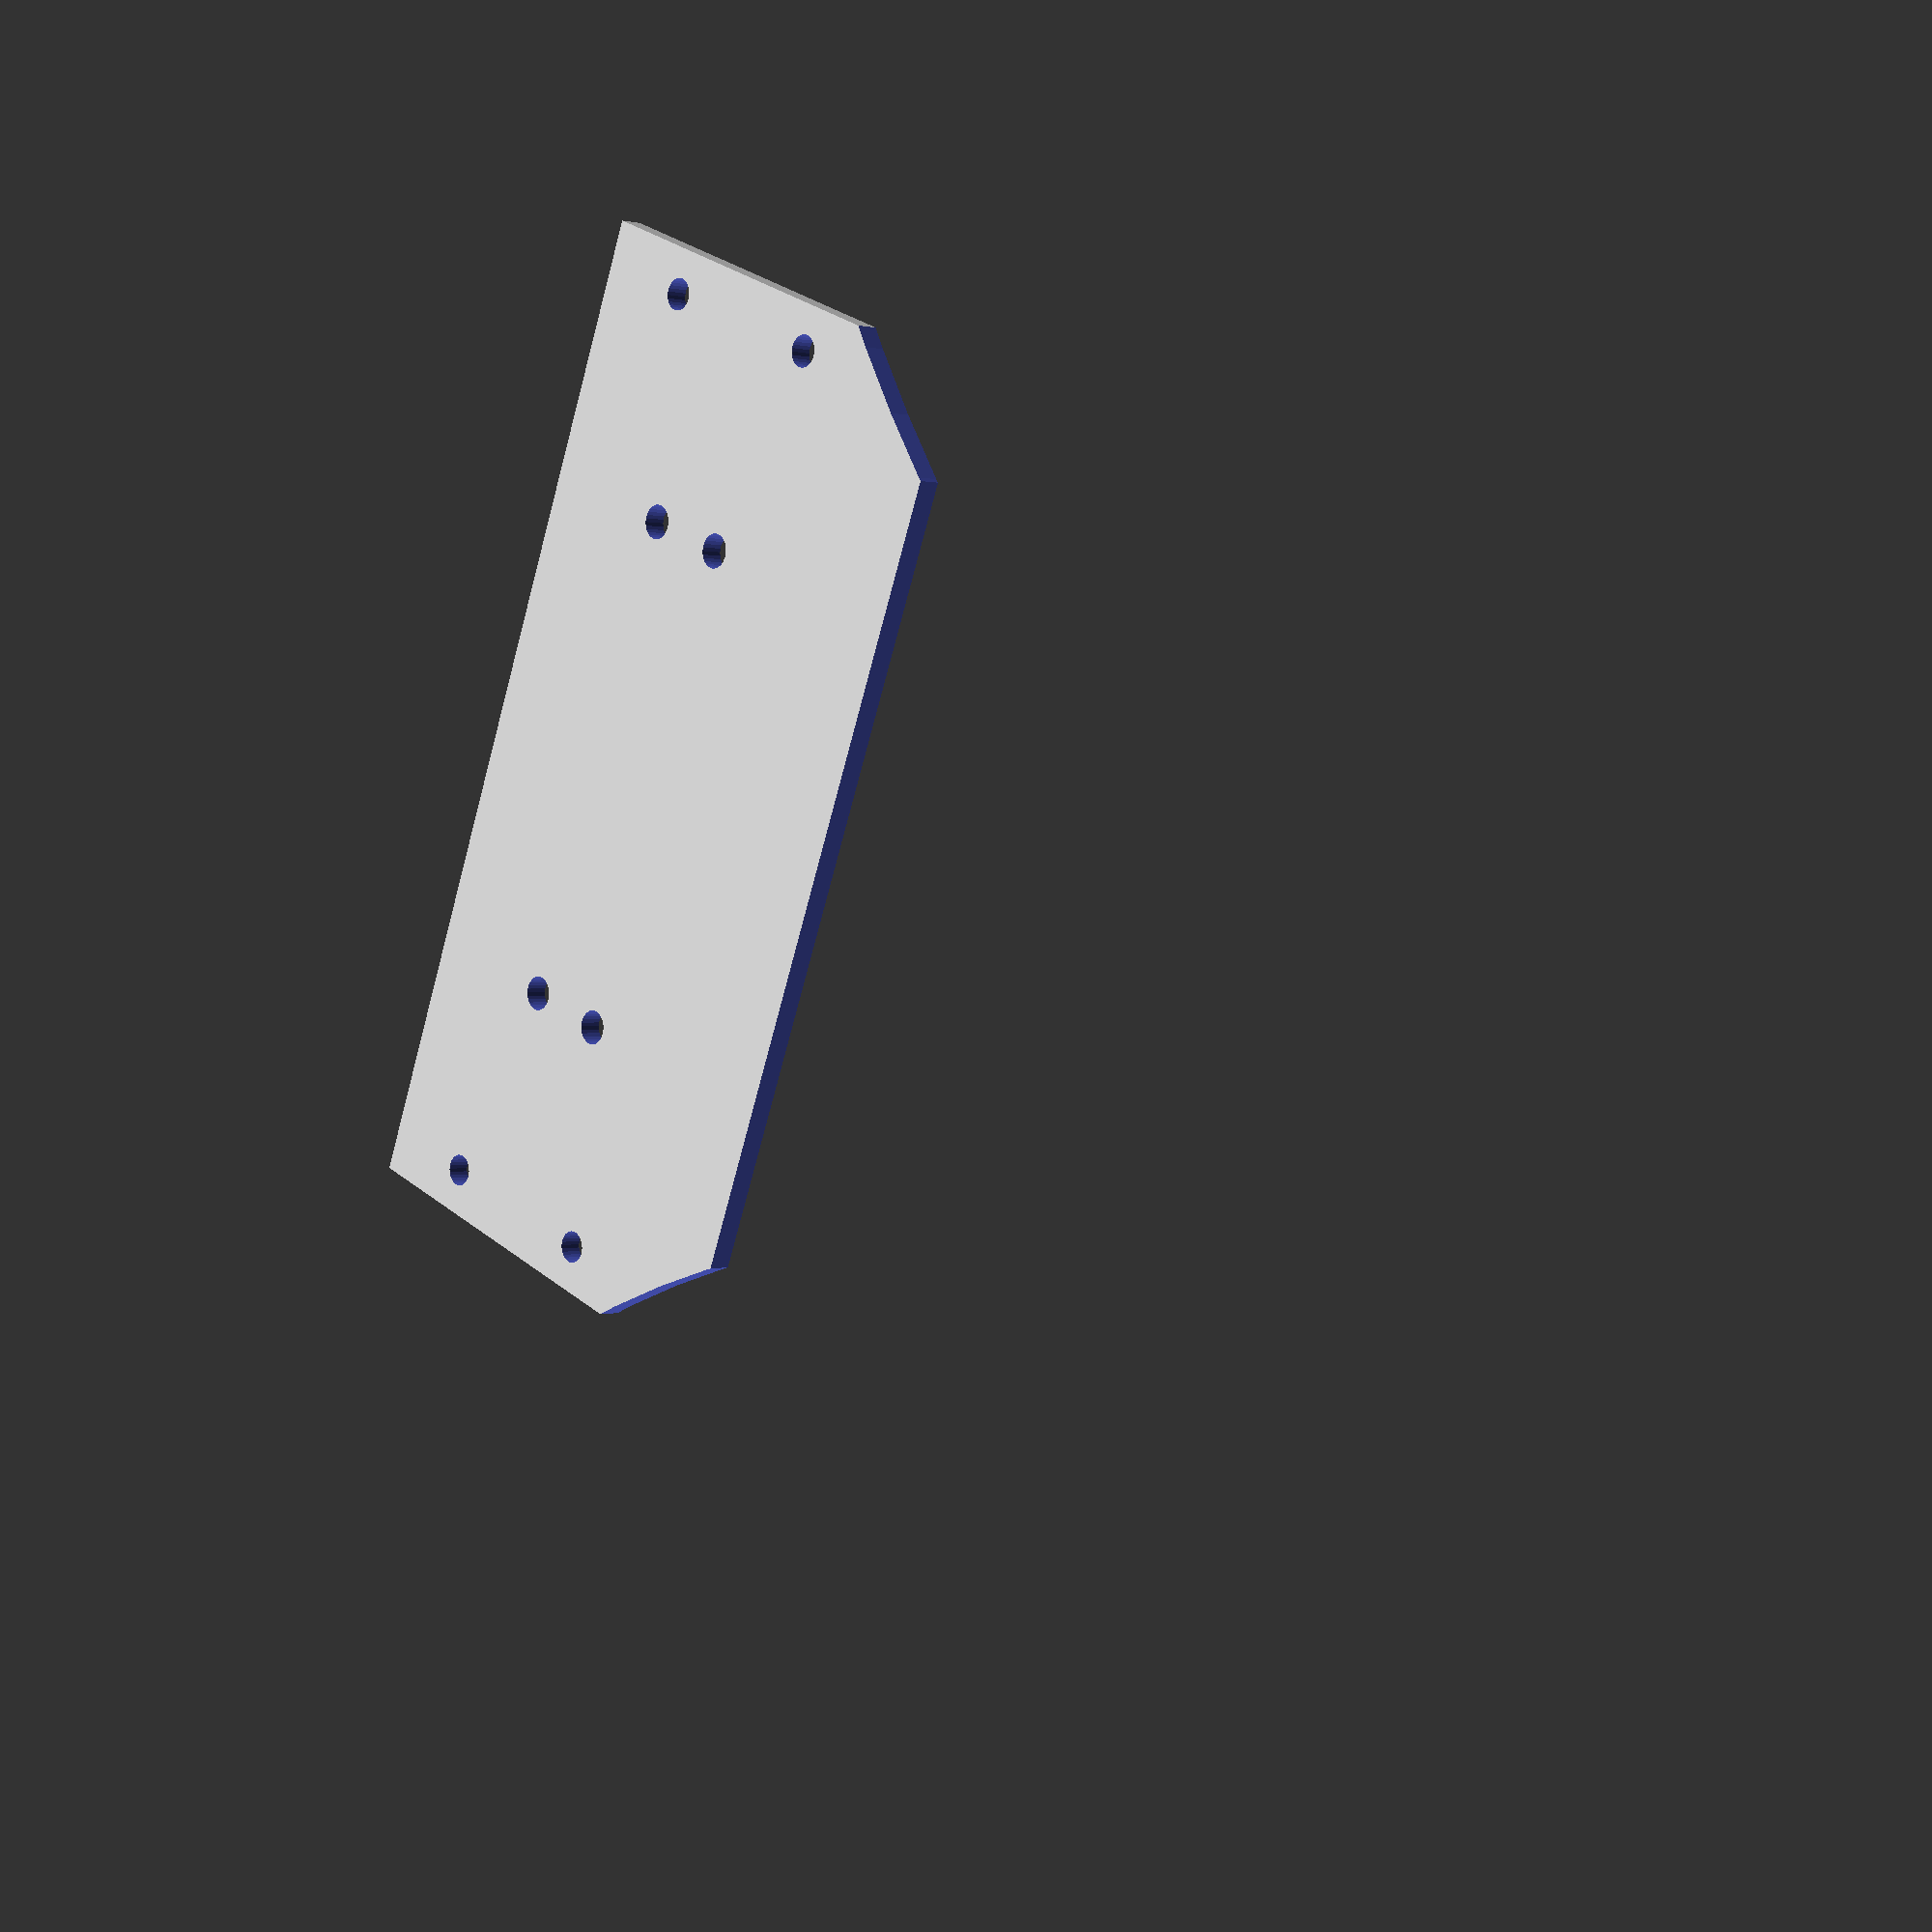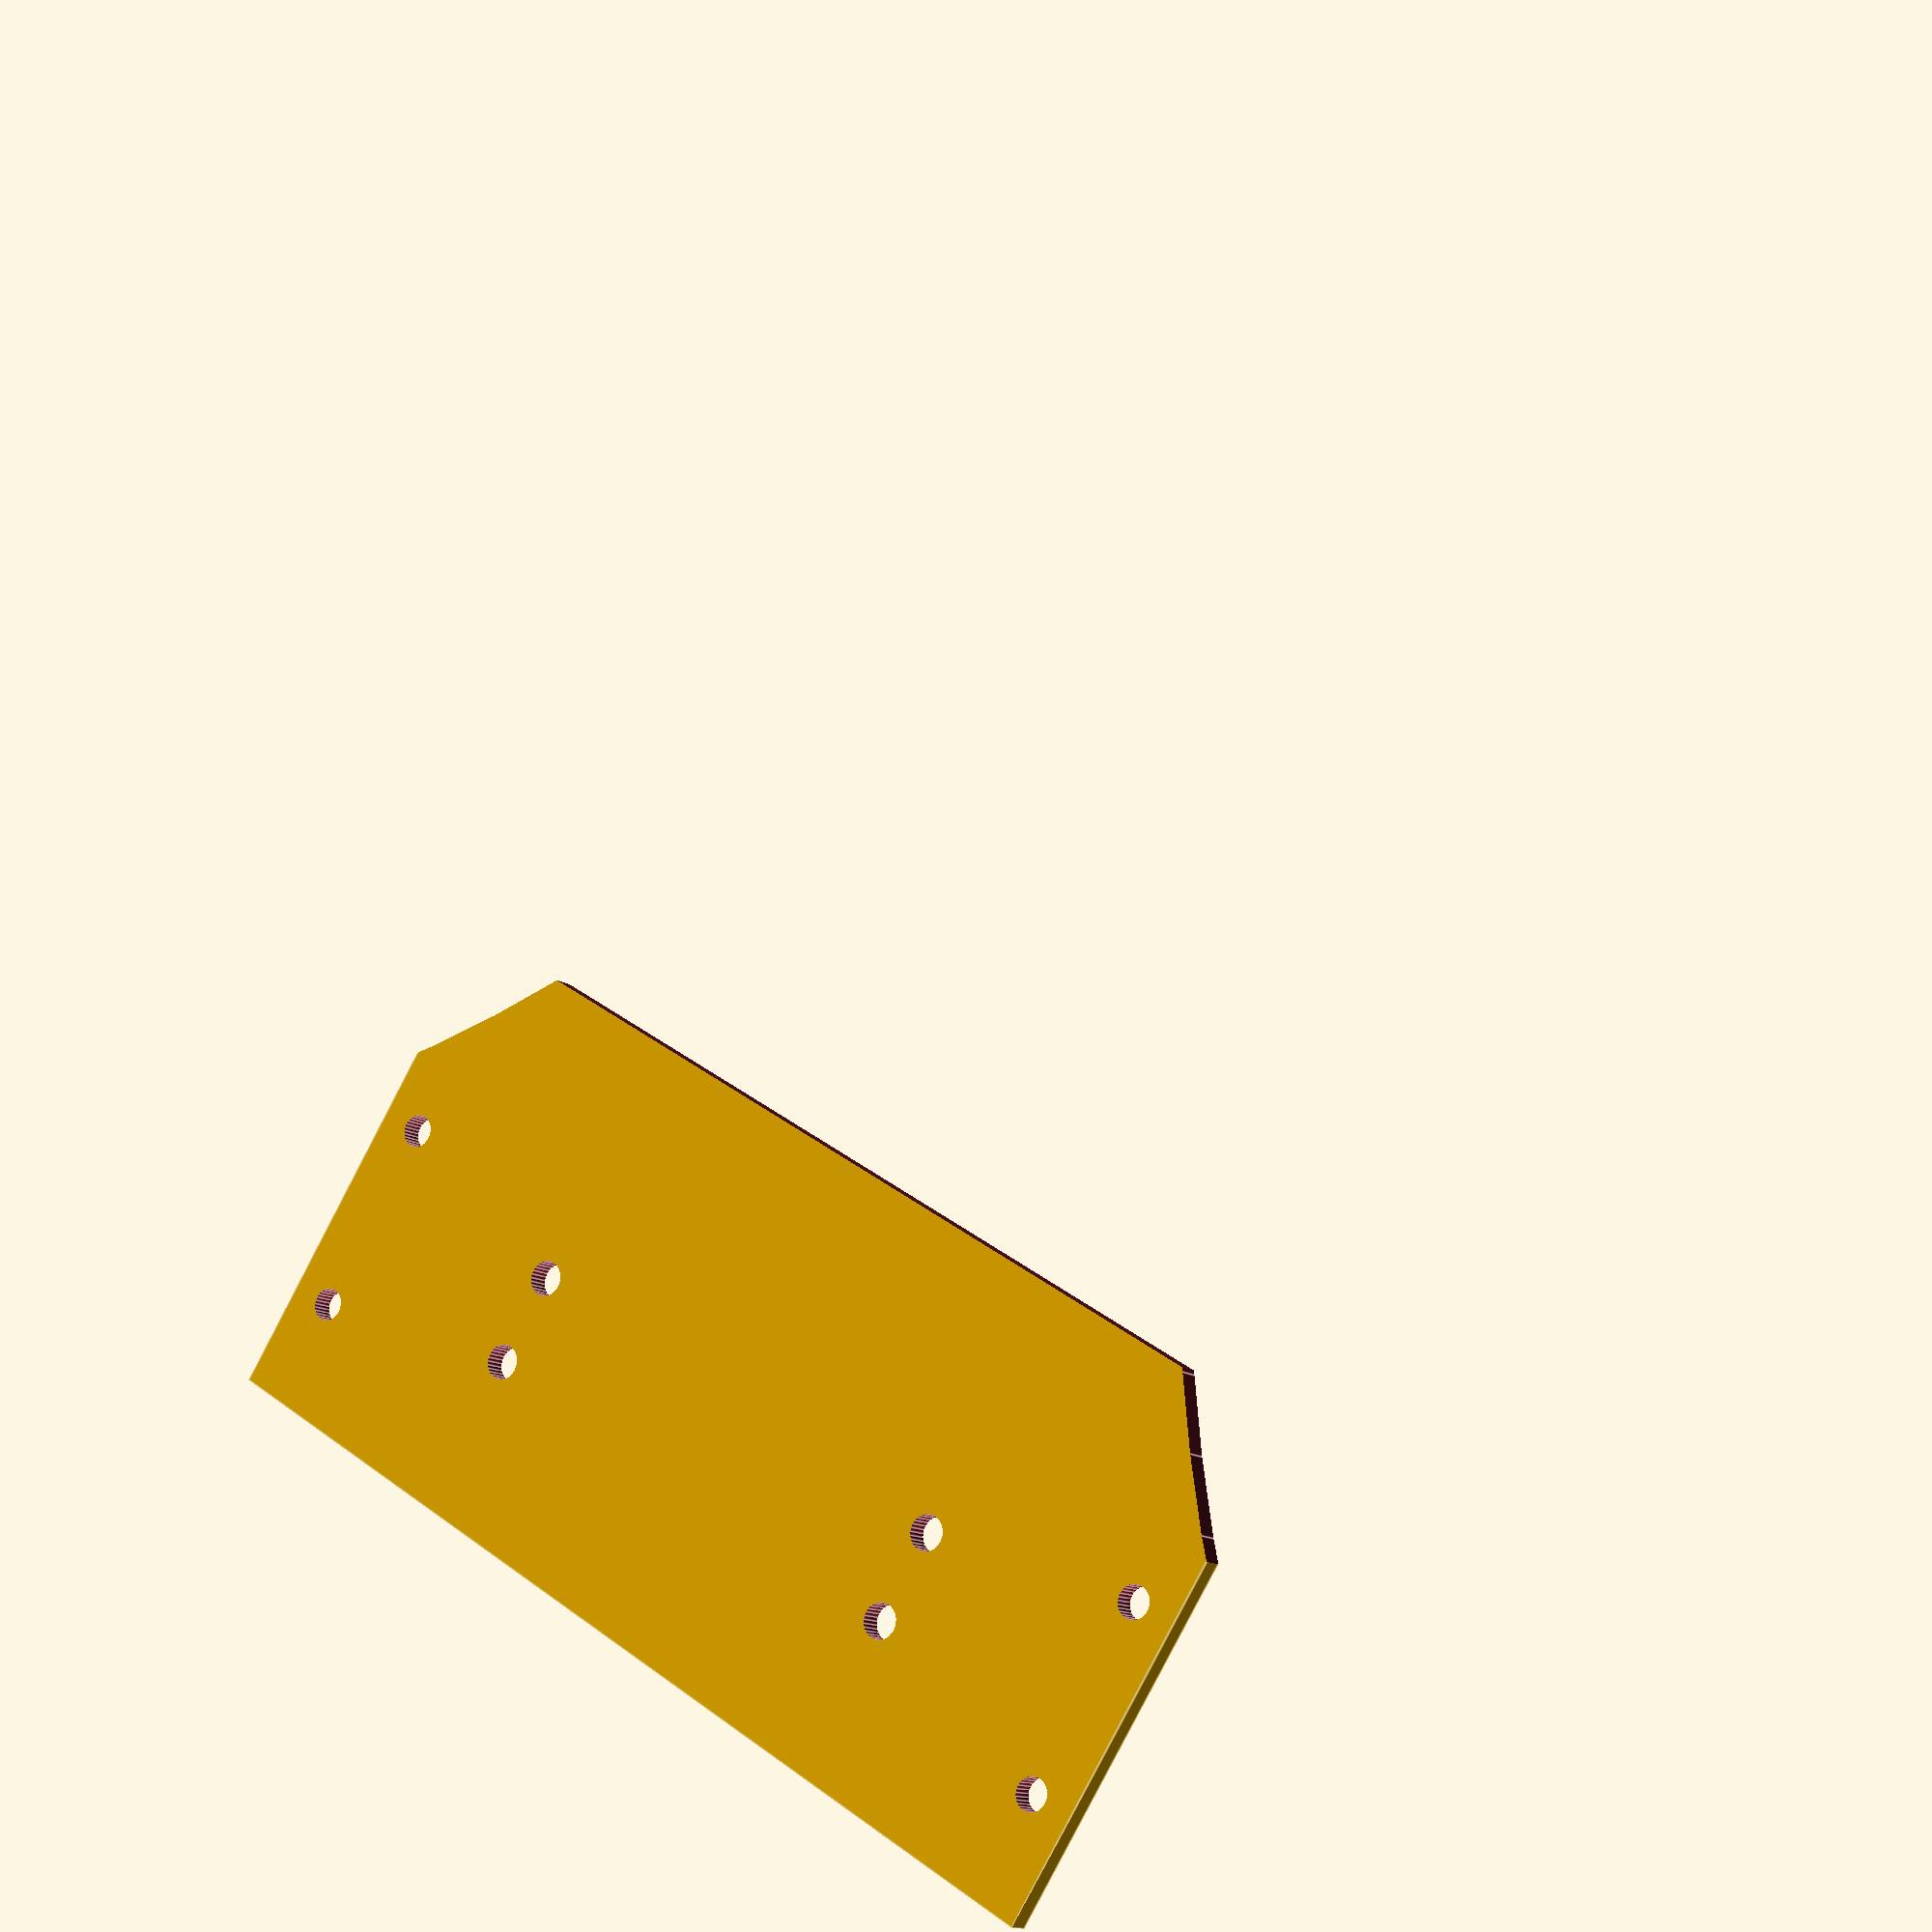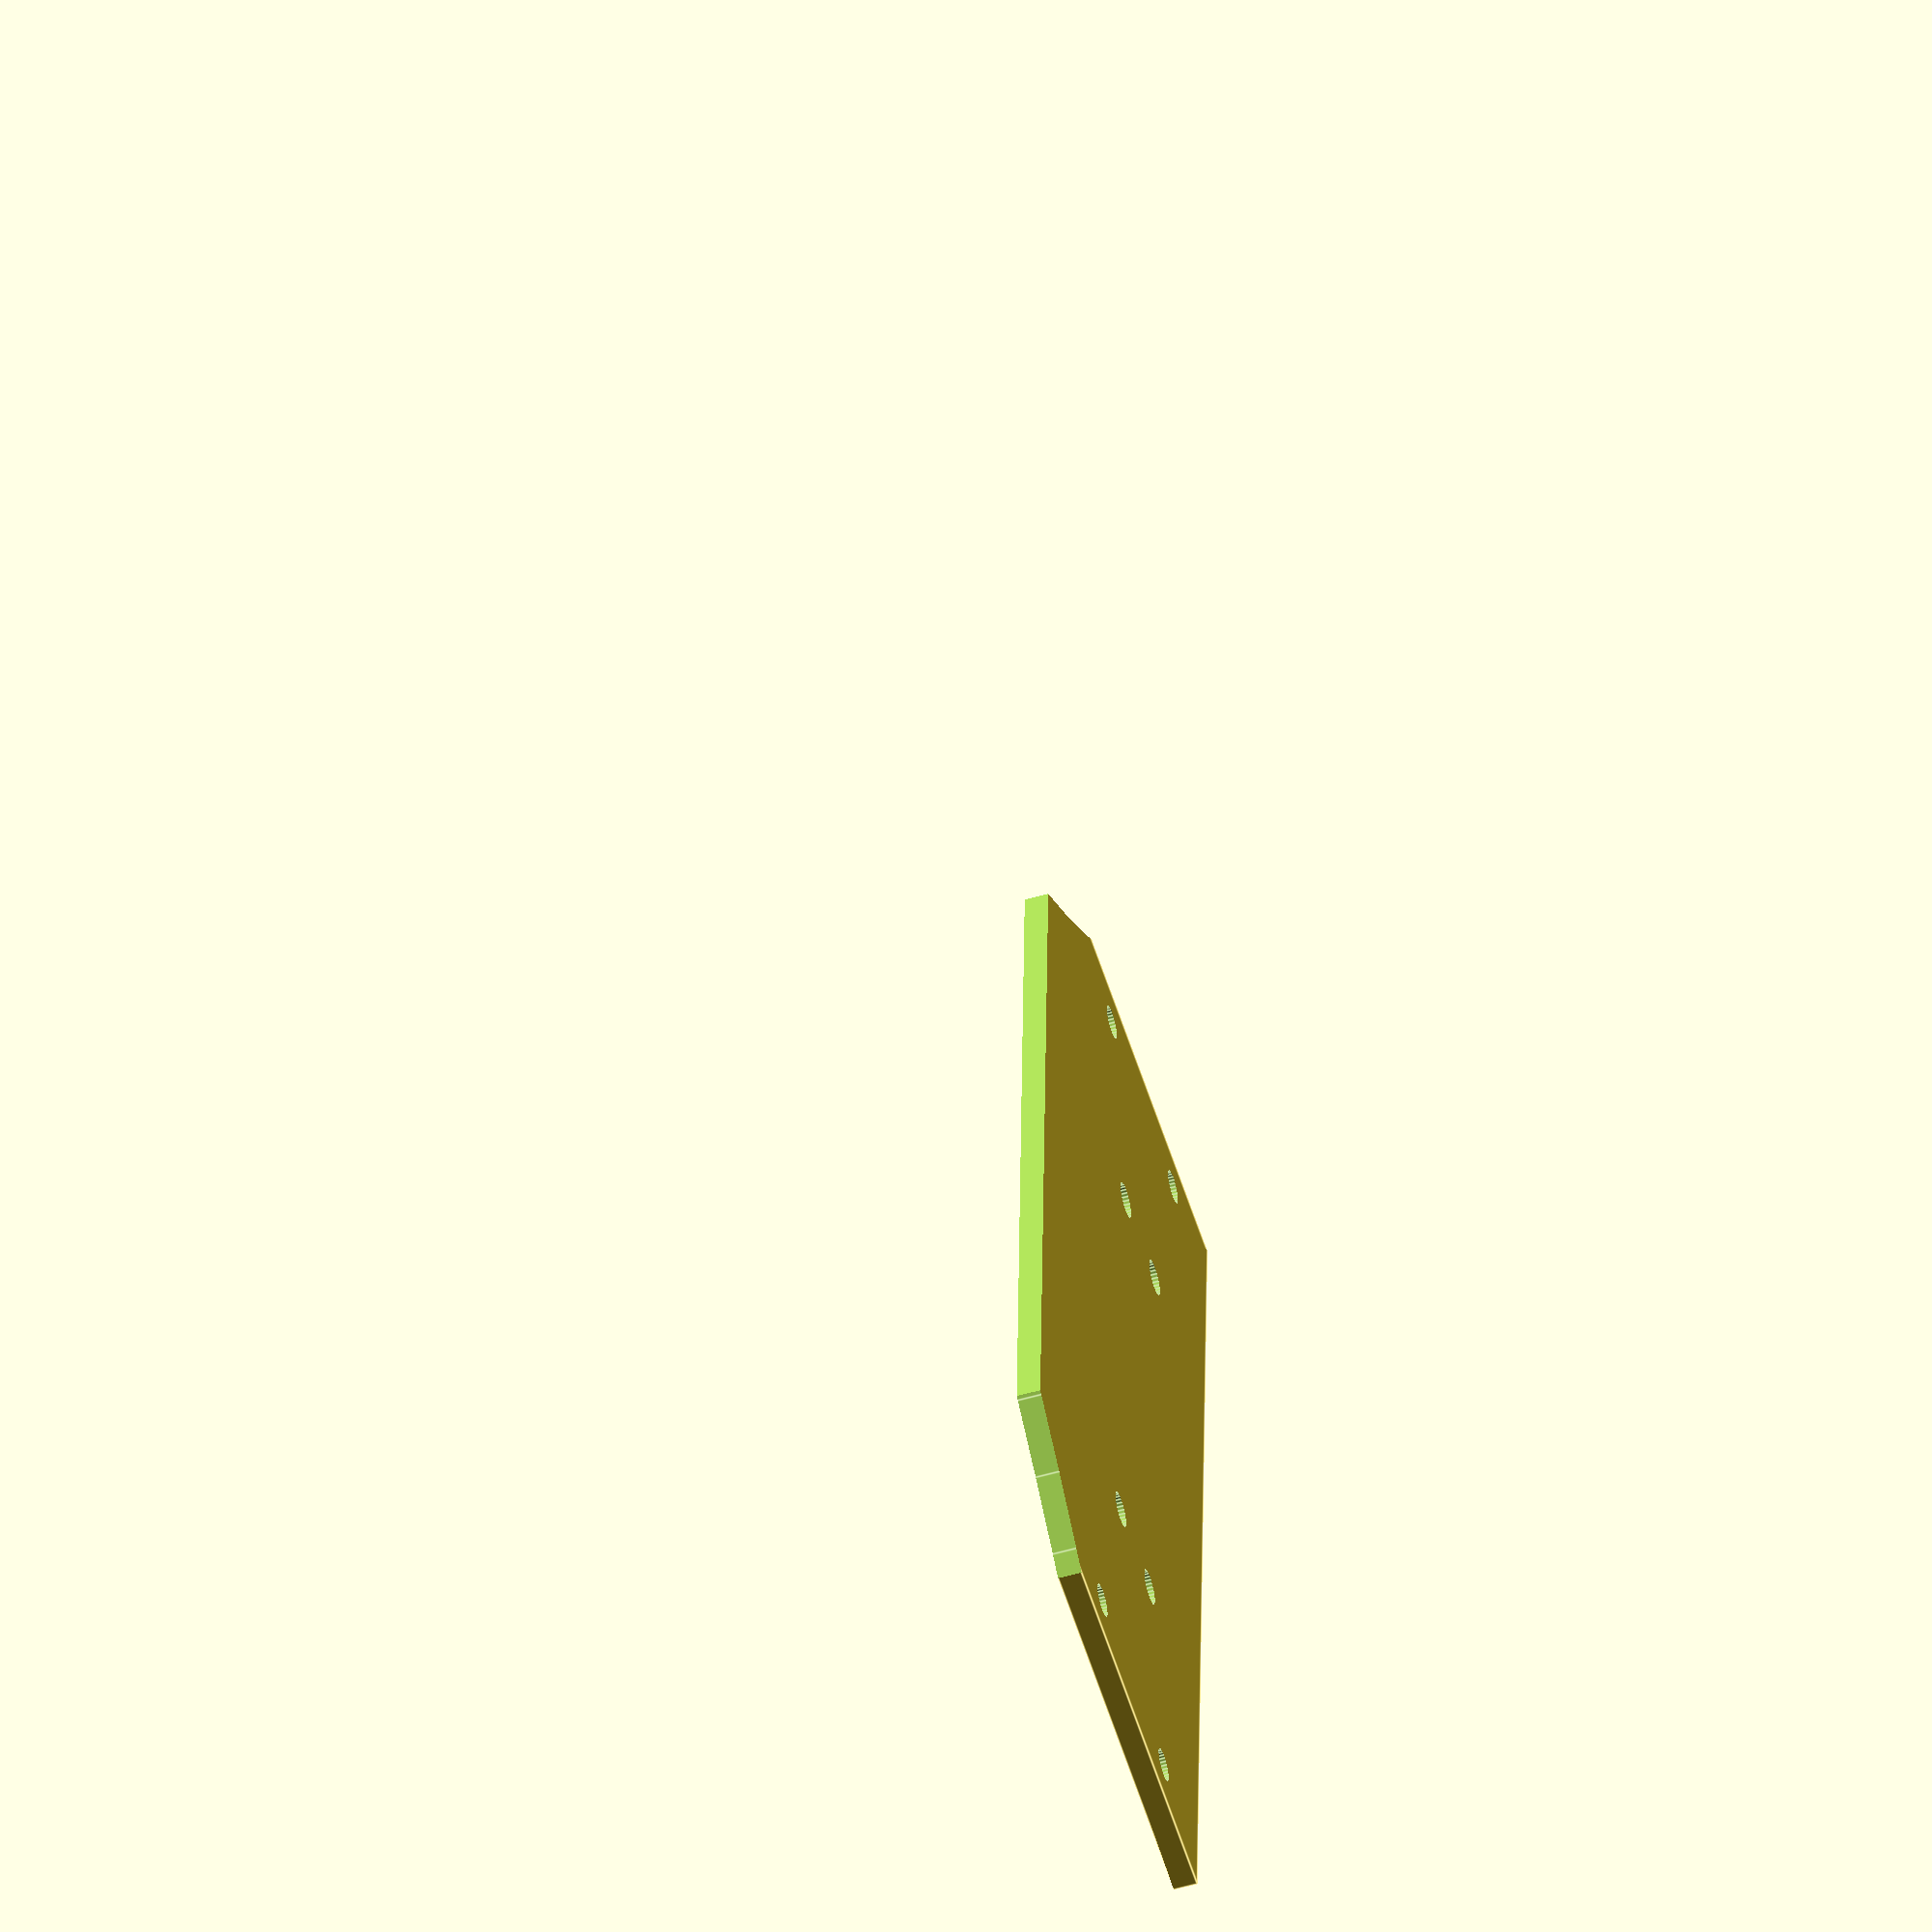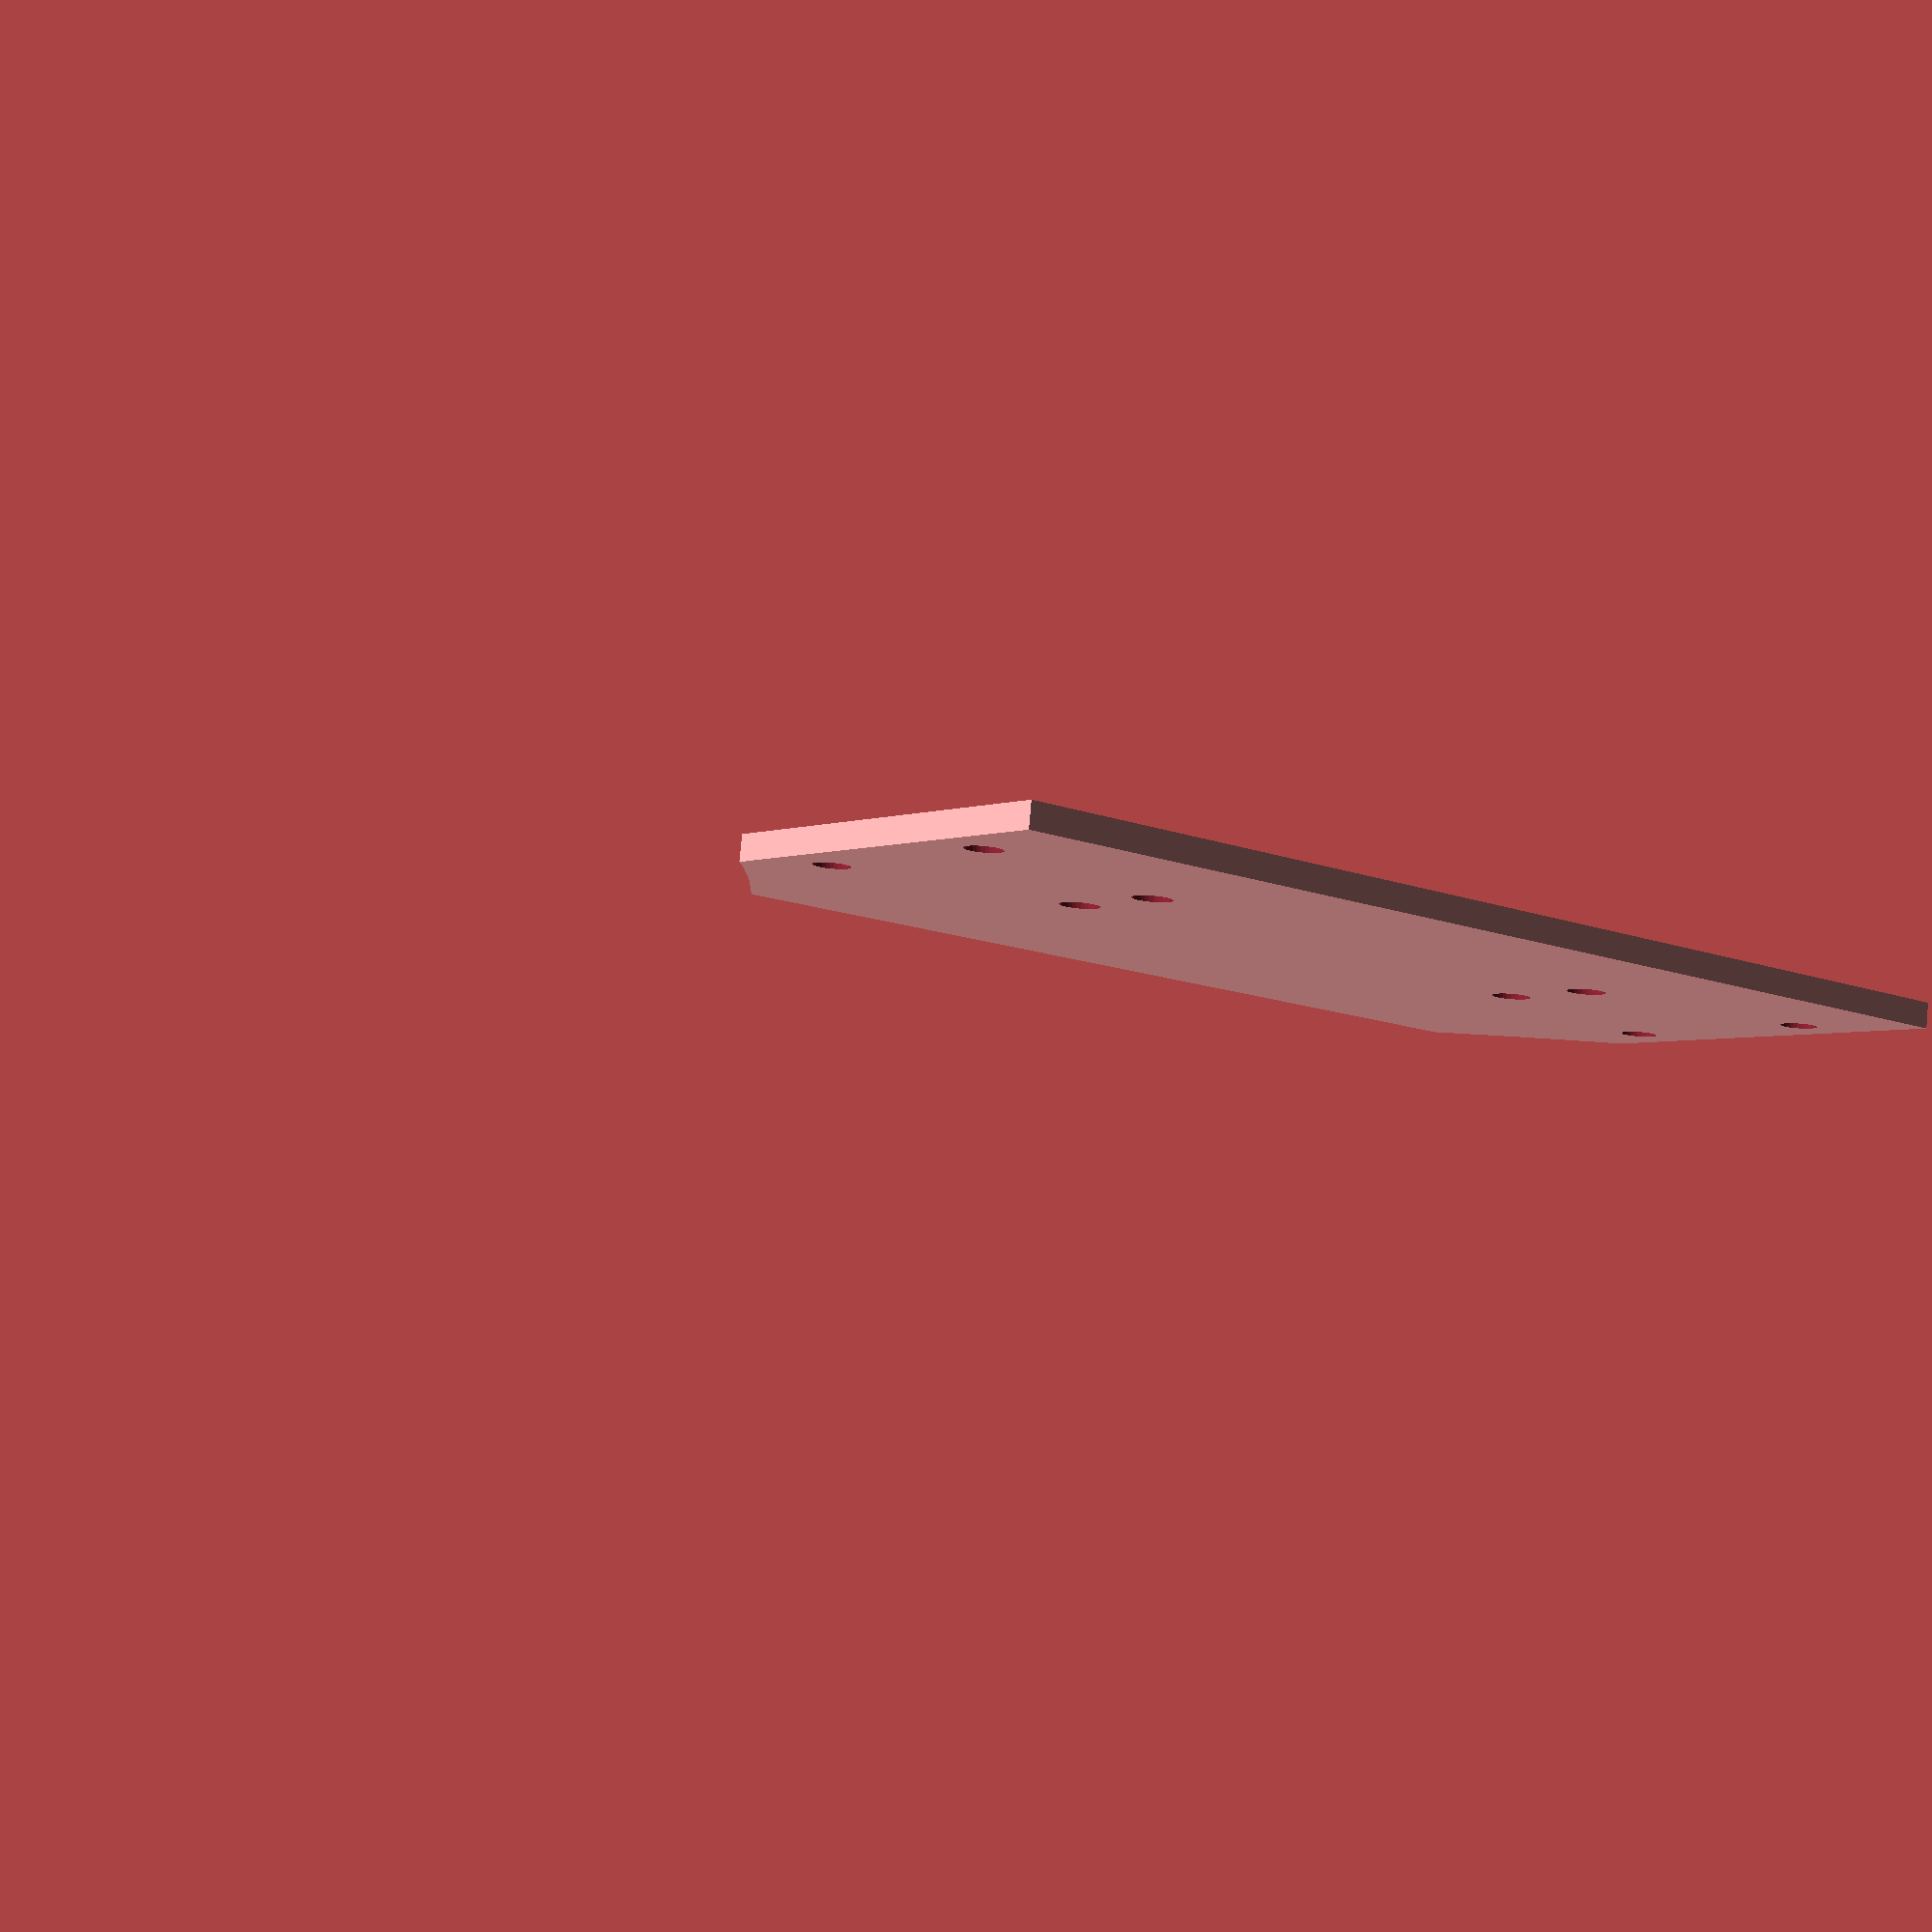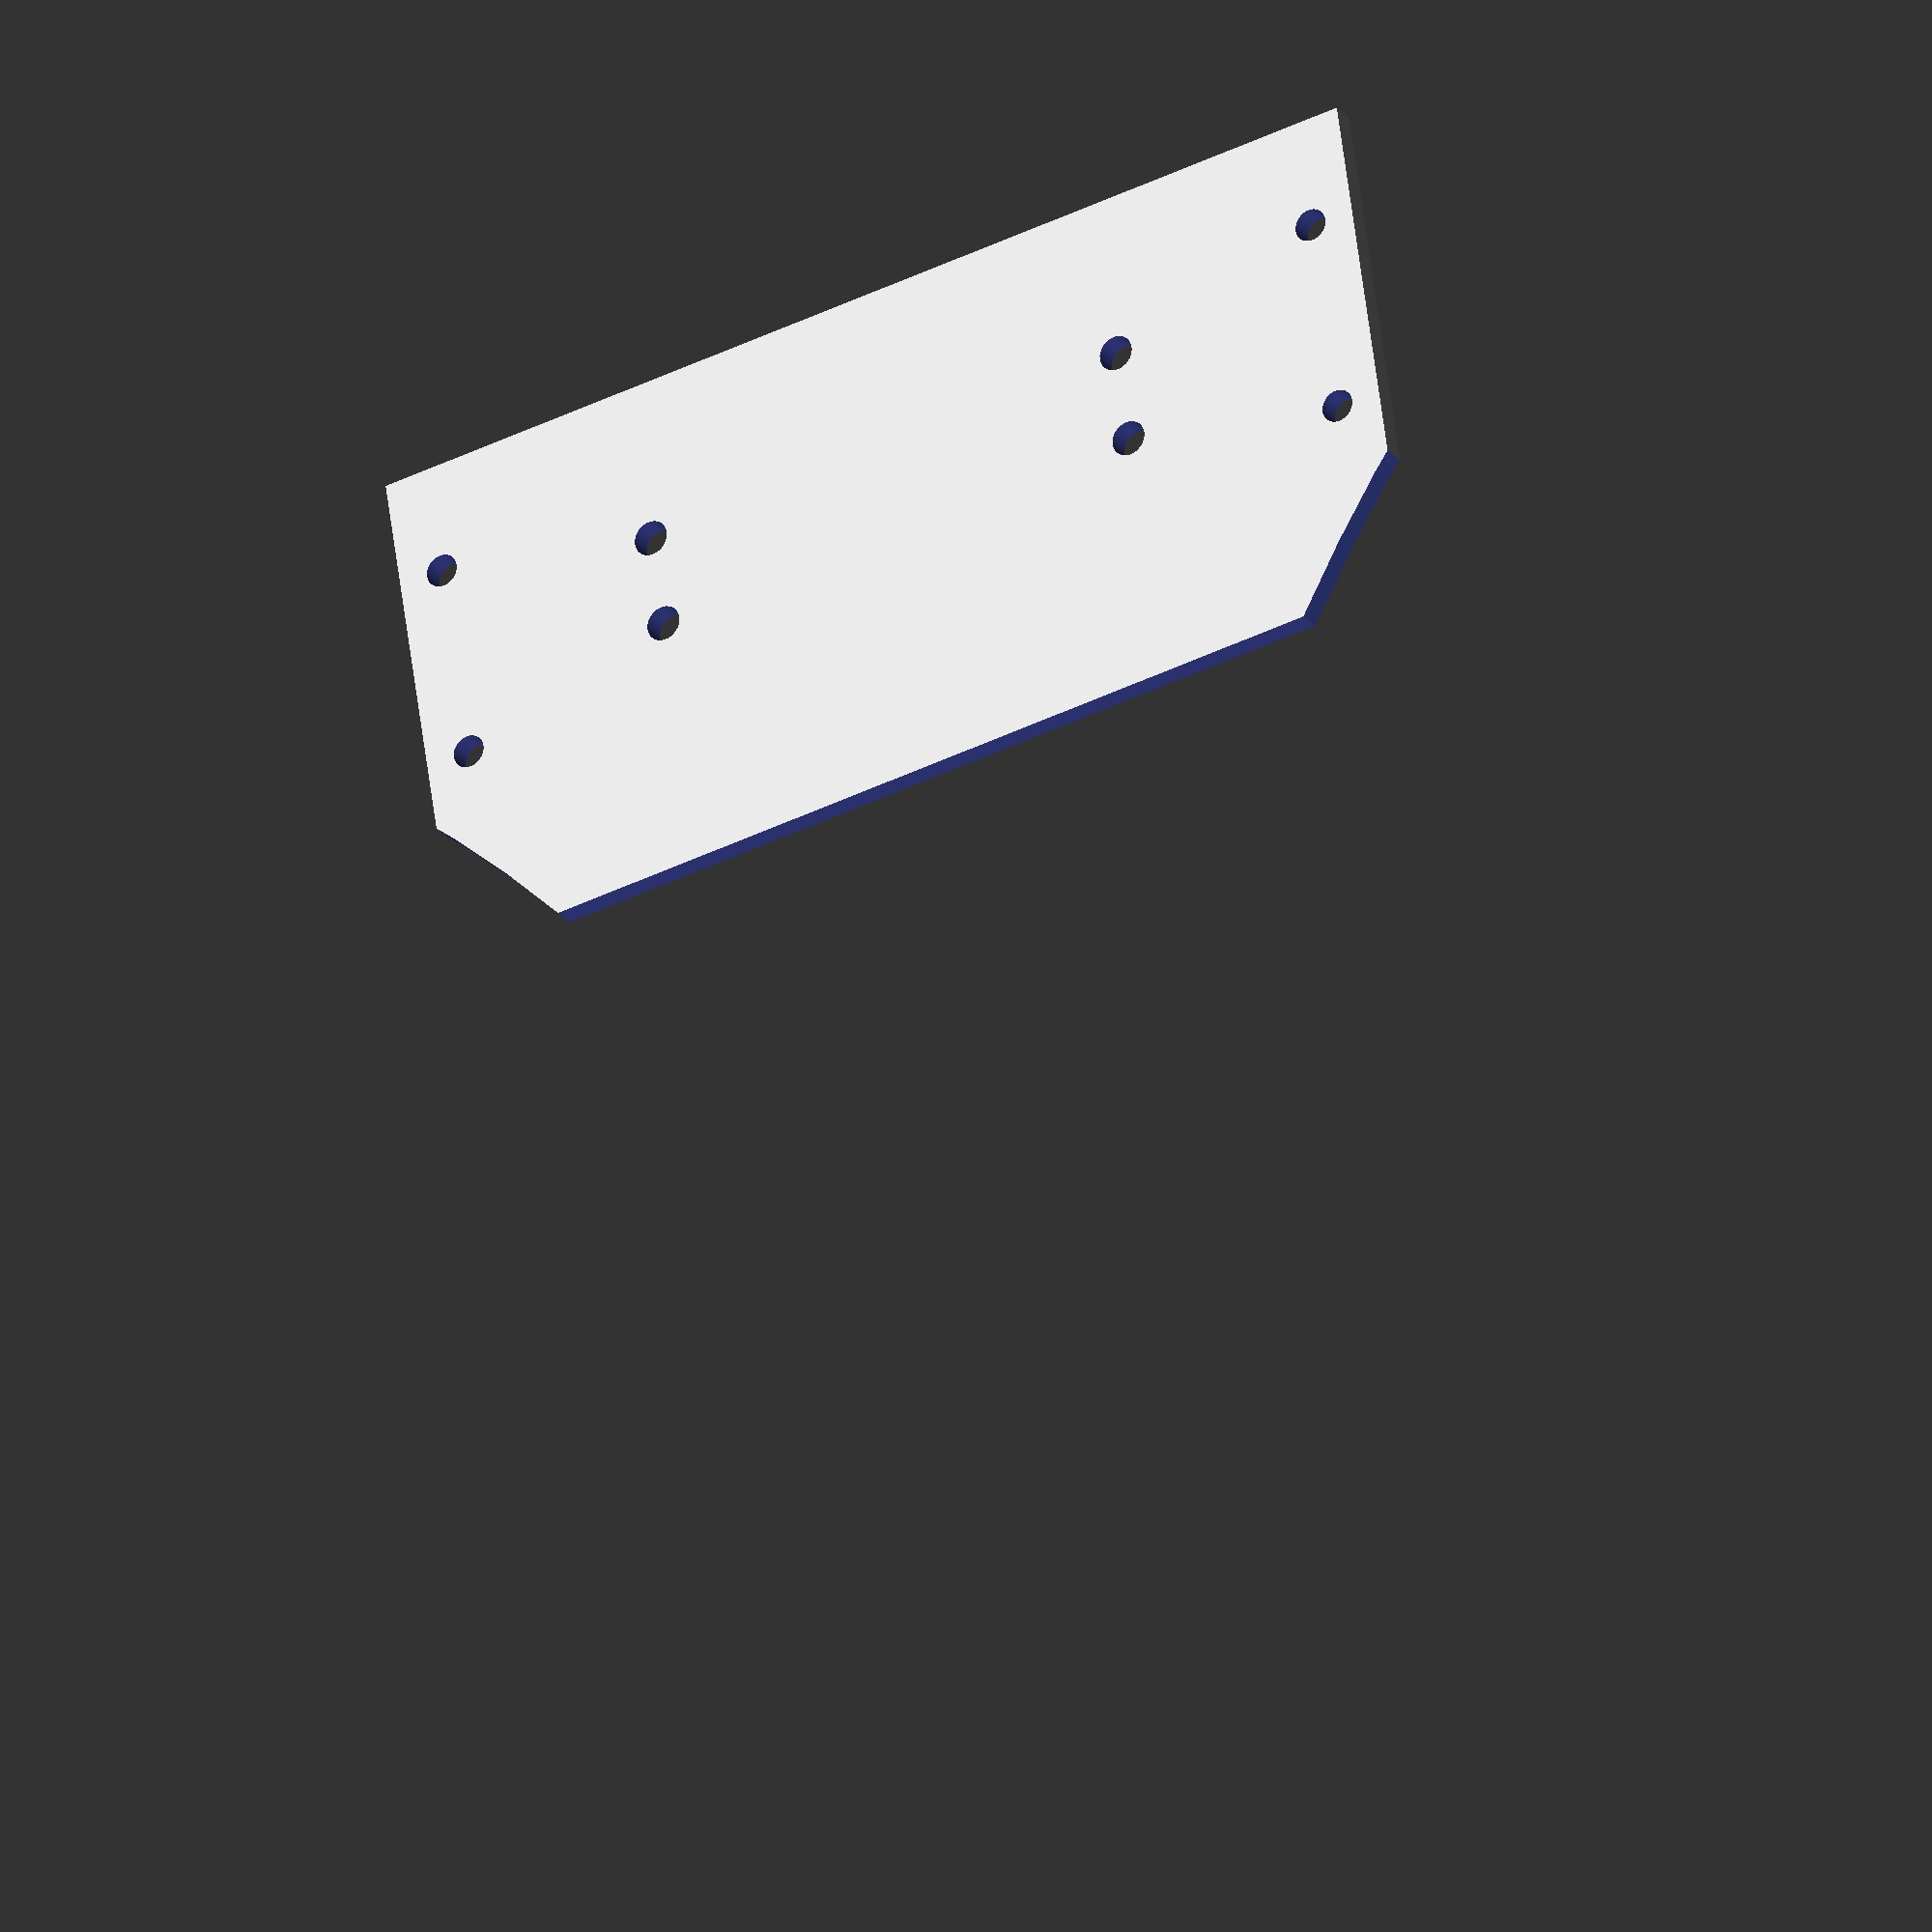
<openscad>
$fn=30;

difference(){
translate([-45,-4,0])cube([90,125,2]);

translate([135,112,-1])cylinder(r=123,h=5,$fn=120);
translate([-135,112,-1])cylinder(r=123,h=5,$fn=120);

translate([-41.1,5.5,-1])cylinder(d=2.8,h=8);
translate([-41.1,22.5,-1])cylinder(d=2.8,h=8);
translate([41.1,5.5,-1])cylinder(d=2.8,h=8);
translate([41.1,22.5,-1])cylinder(d=2.8,h=8);     

translate([-22,10,-1])cylinder(d=3,h=8);
translate([-22,18,-1])cylinder(d=3,h=8);
translate([22,10,-1])cylinder(d=3,h=8);
translate([22,18,-1])cylinder(d=3,h=8);

translate([-50,40,-1])cube([100,100,5]);

}

</openscad>
<views>
elev=359.6 azim=248.5 roll=225.4 proj=p view=solid
elev=13.2 azim=32.3 roll=30.0 proj=p view=edges
elev=233.4 azim=91.8 roll=253.0 proj=o view=edges
elev=97.7 azim=38.9 roll=174.9 proj=p view=solid
elev=205.1 azim=351.5 roll=150.3 proj=o view=solid
</views>
